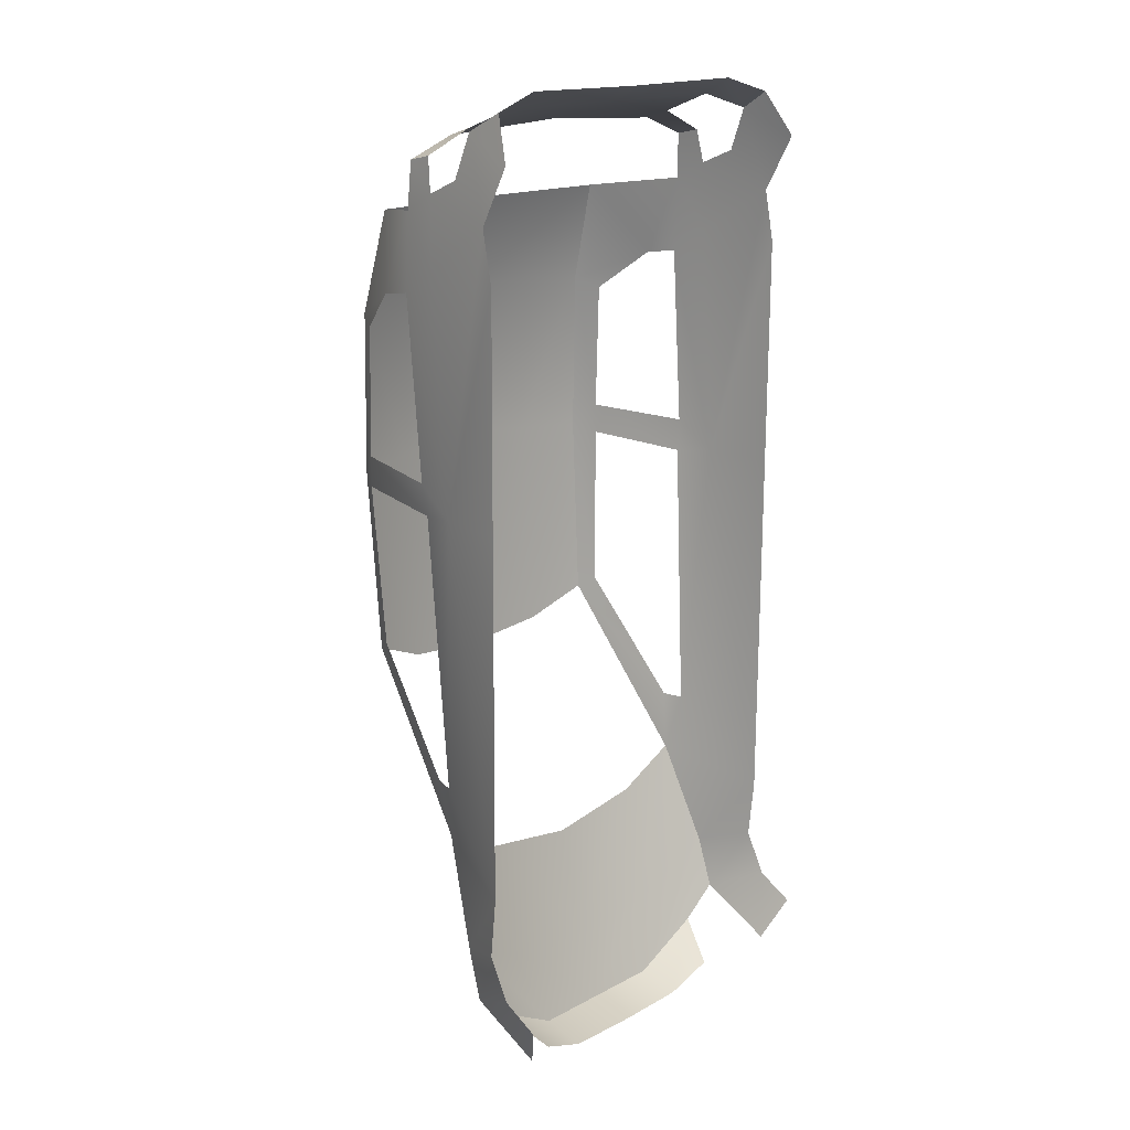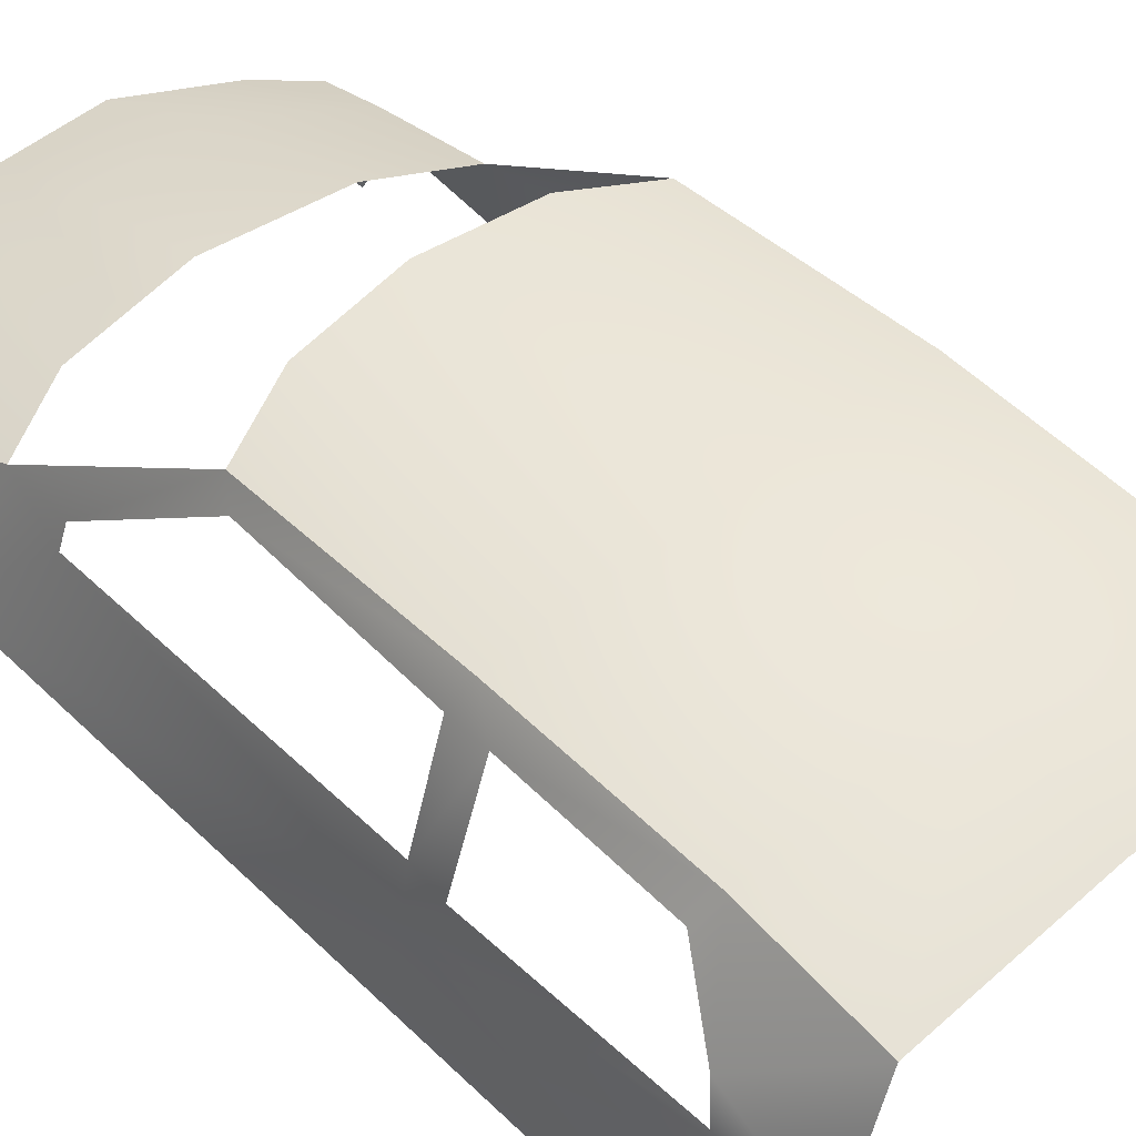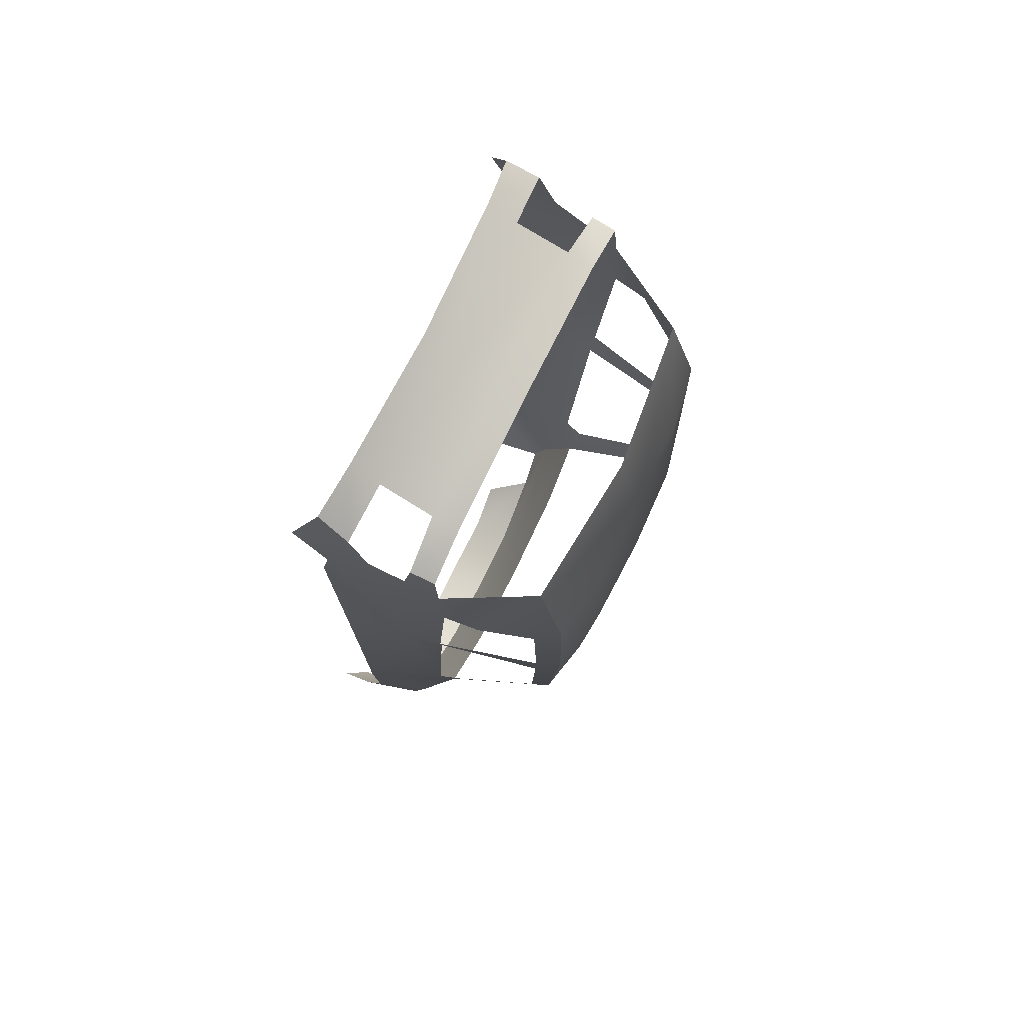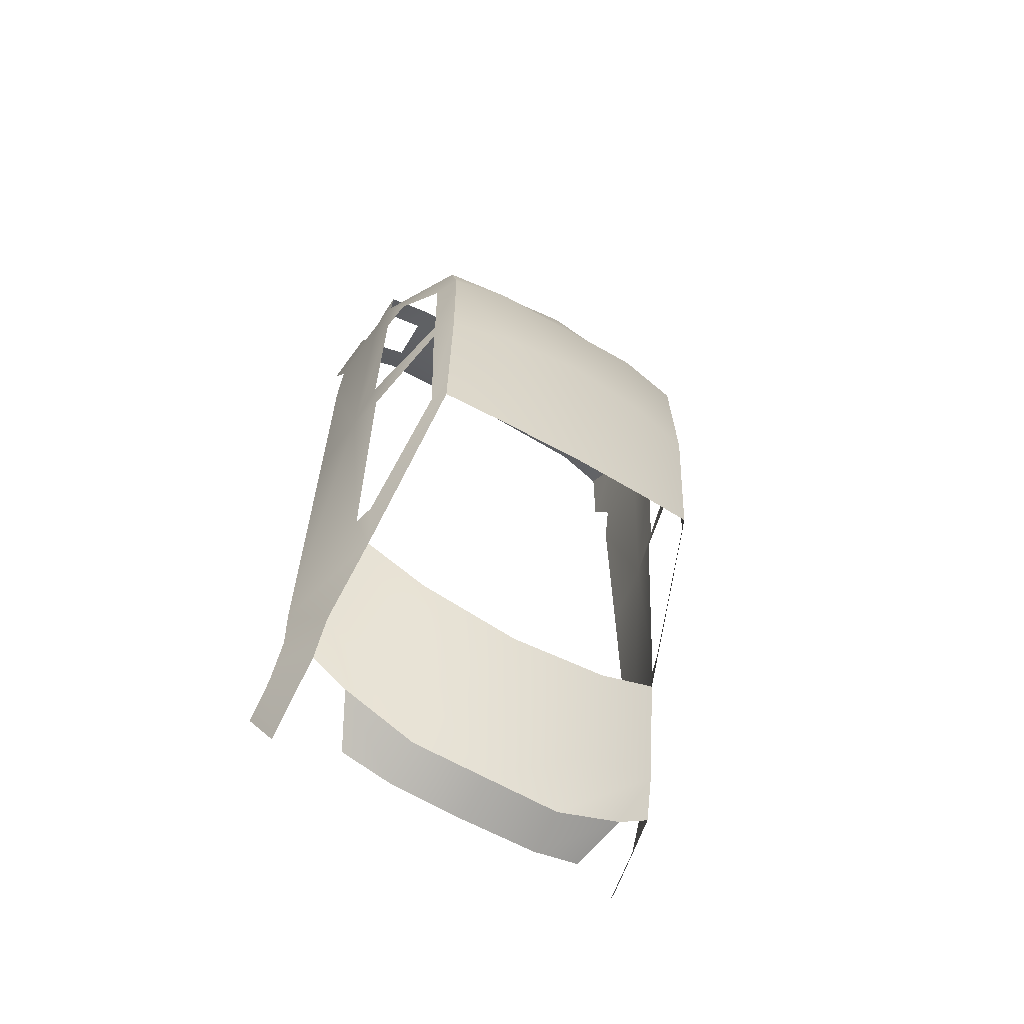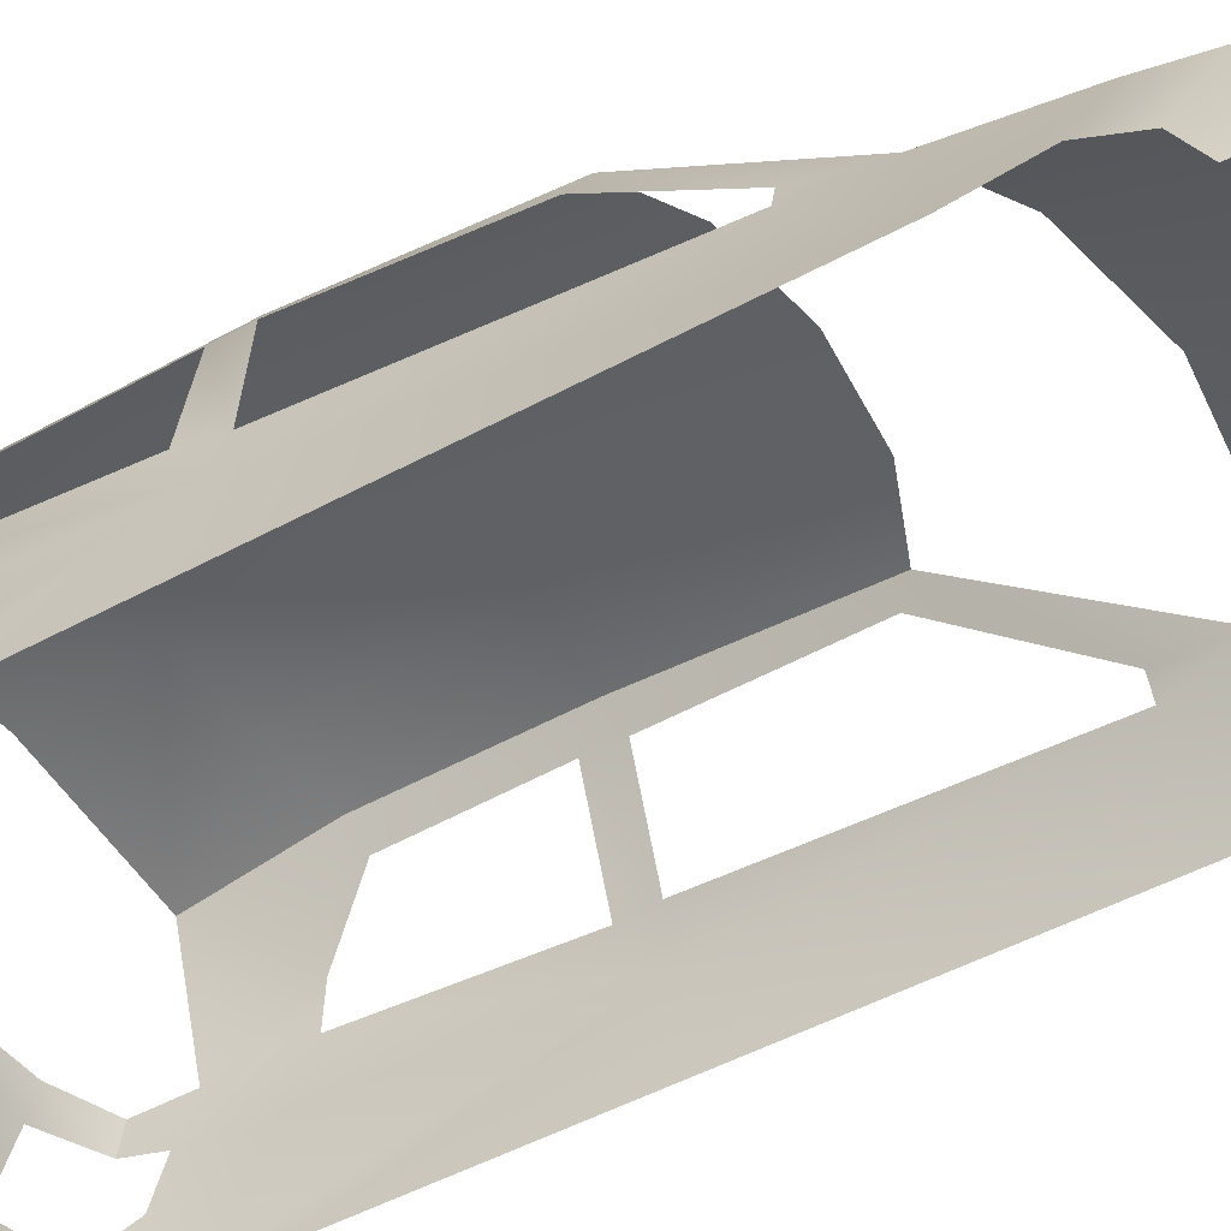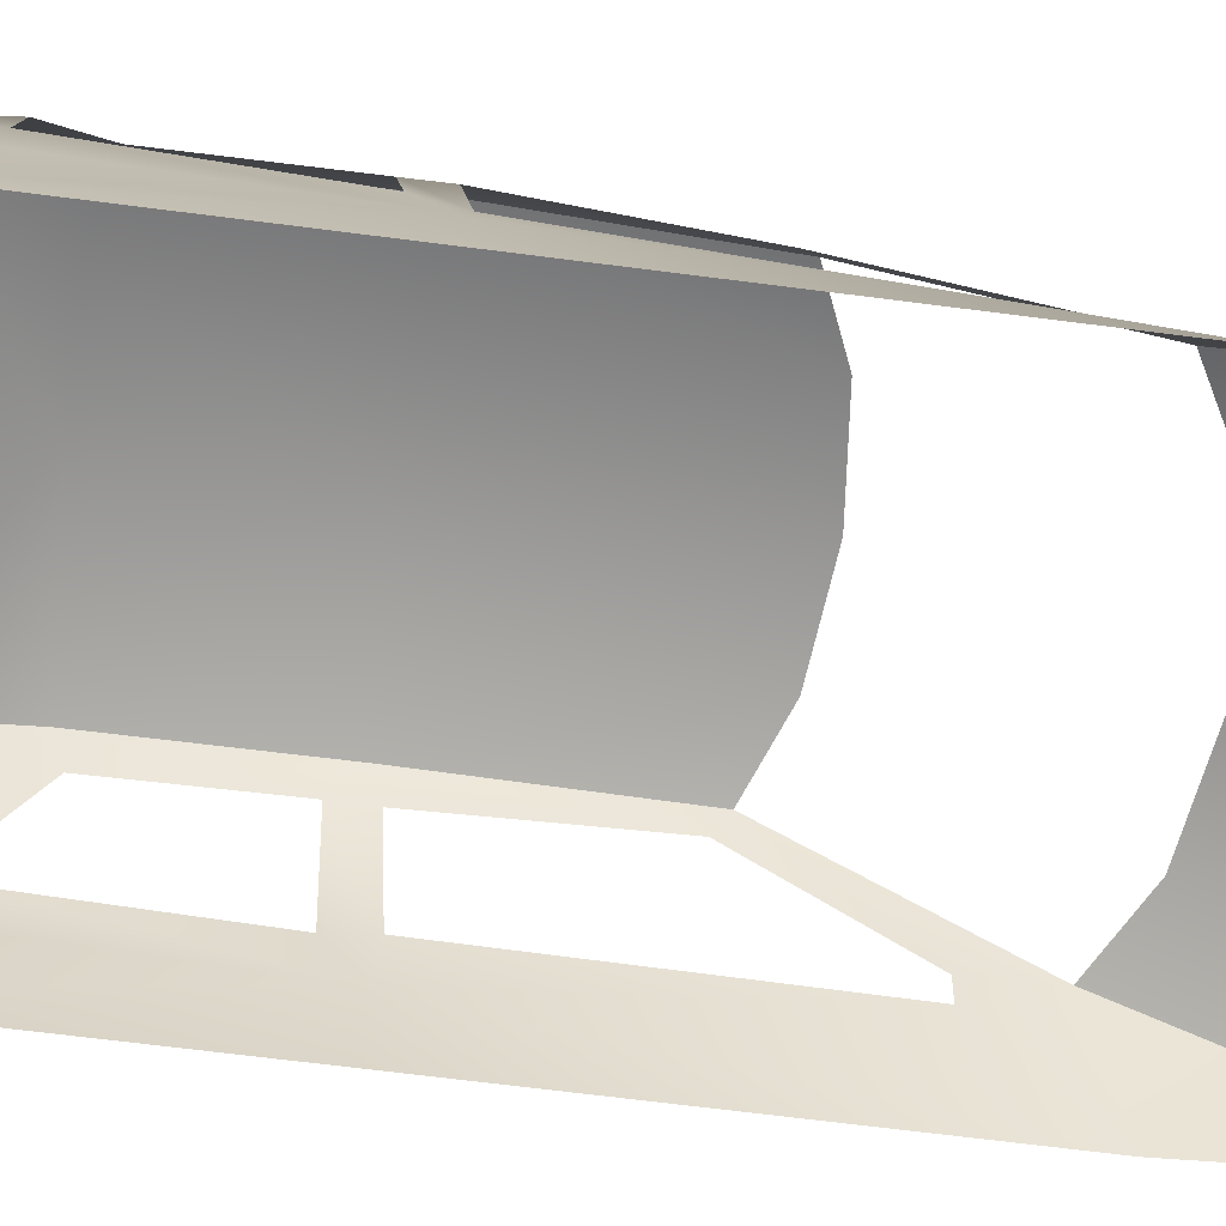
<metadata>
{"format":"obj","ext":"obj","renderer":"f3d","projection":"perspective","resolution":1024,"background":"white","views":[{"elev":16.8,"azim":-46.8,"up":"+Z"},{"elev":49.0,"azim":-42.7,"up":"+Y"},{"elev":75.5,"azim":116.0,"up":"+Z"},{"elev":-64.4,"azim":150.1,"up":"+Z"},{"elev":-46.1,"azim":122.1,"up":"+Y"},{"elev":-67.4,"azim":82.5,"up":"+Y"}]}
</metadata>
<code>
o Car_Carrosserie
v -0.4117 1.923 1.178
v 0 1.924 1.178
v 0 1.971 0.4507
v -0.4117 1.955 0.3906
v 0 1.914 -0.6671
v -0.4117 1.89 -0.6246
v -0.4387 1.158 -2.024
v 0 1.158 -2.024
v 0 1.041 -2.375
v -0.3597 1.041 -2.375
v -0.489 1.29 -1.458
v 0 1.29 -1.532
v -0.959 0.809 -1.432
v -0.7878 1.277 -1.295
v -0.8579 1.09 -1.801
v -0.959 0.8385 -1.721
v -0.8657 1.017 -2.046
v -0.959 0.7401 -1.922
v 0 0.8328 -2.428
v -0.3597 0.8394 -2.426
v -0.8684 0.6656 -2.234
v -0.959 0.5688 -2.022
v -0.959 0.793 1.405
v -0.9215 1.122 0.3182
v -0.959 0.7997 0.3182
v -0.6919 1.747 1.628
v 0 1.813 1.623
v 0 0.9753 2.114
v -0.6526 0.9753 2.114
v -0.6495 0.8396 2.192
v 0 0.8592 2.184
v 0 1.341 2.017
v -0.6581 1.342 1.983
v -0.6609 1.22 2.022
v 0 1.212 2.051
v -0.6983 1.027 -2.192
v -0.7204 1.889 0.3722
v -0.7036 1.834 -0.5031
v -0.7191 1.874 1.141
v -0.8461 1.224 -1.022
v -0.8178 1.318 -1.017
v -0.7842 1.785 0.3347
v -0.7828 1.785 0.4805
v -0.8775 1.302 0.2994
v -0.8993 1.311 0.4545
v -0.7844 1.767 1.099
v -0.892 1.534 1.29
v -0.959 0.8399 1.65
v -0.9276 1.192 1.428
v -0.9063 1.358 1.676
v -0.9114 1.374 1.314
v -0.917 1.201 1.76
v -0.9274 1.036 1.83
v -0.9183 0.9558 2.036
v -0.8916 0.8077 2.12
v -0.9641 0.698 1.916
v -0.7448 1.752 -0.4475
v -0.8991 1.229 1.918
v -0.8952 1.343 1.894
v -0.5943 0.8231 -2.337
v 0.4117 1.923 1.178
v 0.4117 1.955 0.3906
v 0.4117 1.89 -0.6246
v 0.4387 1.158 -2.024
v 0.3597 1.041 -2.375
v 0.489 1.29 -1.458
v 0.959 0.809 -1.432
v 0.959 0.8385 -1.721
v 0.8579 1.09 -1.801
v 0.7878 1.277 -1.295
v 0.959 0.7401 -1.922
v 0.8657 1.017 -2.046
v 0.3597 0.8394 -2.426
v 0.959 0.5688 -2.022
v 0.8684 0.6656 -2.234
v 0.959 0.793 1.405
v 0.959 0.7997 0.3182
v 0.9215 1.122 0.3182
v 0.6919 1.747 1.628
v 0.6495 0.8396 2.192
v 0.6526 0.9753 2.114
v 0.6609 1.22 2.022
v 0.6581 1.342 1.983
v 0.6983 1.027 -2.192
v 0.7204 1.889 0.3722
v 0.7036 1.834 -0.5031
v 0.7191 1.874 1.141
v 0.8178 1.318 -1.017
v 0.8461 1.224 -1.022
v 0.7828 1.785 0.4805
v 0.7842 1.785 0.3347
v 0.8775 1.302 0.2994
v 0.8993 1.311 0.4545
v 0.892 1.534 1.29
v 0.7844 1.767 1.099
v 0.959 0.8399 1.65
v 0.9276 1.192 1.428
v 0.9063 1.358 1.676
v 0.917 1.201 1.76
v 0.9114 1.374 1.314
v 0.9274 1.036 1.83
v 0.9183 0.9558 2.036
v 0.8916 0.8077 2.12
v 0.9641 0.698 1.916
v 0.7448 1.752 -0.4475
v 0.8991 1.229 1.918
v 0.8952 1.343 1.894
v 0.5943 0.8231 -2.337
f 1 2 3 4
f 4 3 5 6
f 7 8 9 10
f 11 12 8 7
f 13 14 15 16
f 16 15 17 18
f 10 9 19 20
f 18 17 21 22
f 23 24 25
f 2 1 26 27
f 28 29 30 31
f 32 33 34 35
f 14 11 7 15
f 15 7 10 36 17
f 37 4 6 38
f 39 1 4 37
f 14 40 41
f 37 42 43
f 44 45 43 42
f 1 39 26
f 39 46 47 26
f 48 49 24 23
f 13 40 14
f 50 51 49 52
f 53 48 54
f 30 29 54 55
f 54 48 56 55
f 50 26 47 51
f 57 42 37 38
f 39 37 43 46
f 41 57 38 14
f 58 34 33 59
f 59 50 52 58
f 20 60 36 10
f 13 24 40
f 52 48 53
f 52 49 48
f 24 45 44
f 24 49 51 45
f 40 24 44
f 35 34 29 28
f 25 24 13
f 61 62 3 2
f 62 63 5 3
f 64 65 9 8
f 66 64 8 12
f 67 68 69 70
f 68 71 72 69
f 65 73 19 9
f 71 74 75 72
f 76 77 78
f 2 27 79 61
f 28 31 80 81
f 32 35 82 83
f 70 69 64 66
f 69 72 84 65 64
f 85 86 63 62
f 87 85 62 61
f 70 88 89
f 85 90 91
f 92 91 90 93
f 61 79 87
f 87 79 94 95
f 96 76 78 97
f 67 70 89
f 98 99 97 100
f 101 102 96
f 80 103 102 81
f 102 103 104 96
f 98 100 94 79
f 105 86 85 91
f 87 95 90 85
f 88 70 86 105
f 106 107 83 82
f 107 106 99 98
f 73 65 84 108
f 67 89 78
f 99 101 96
f 99 96 97
f 78 92 93
f 78 93 100 97
f 89 92 78
f 35 28 81 82
f 77 67 78

</code>
